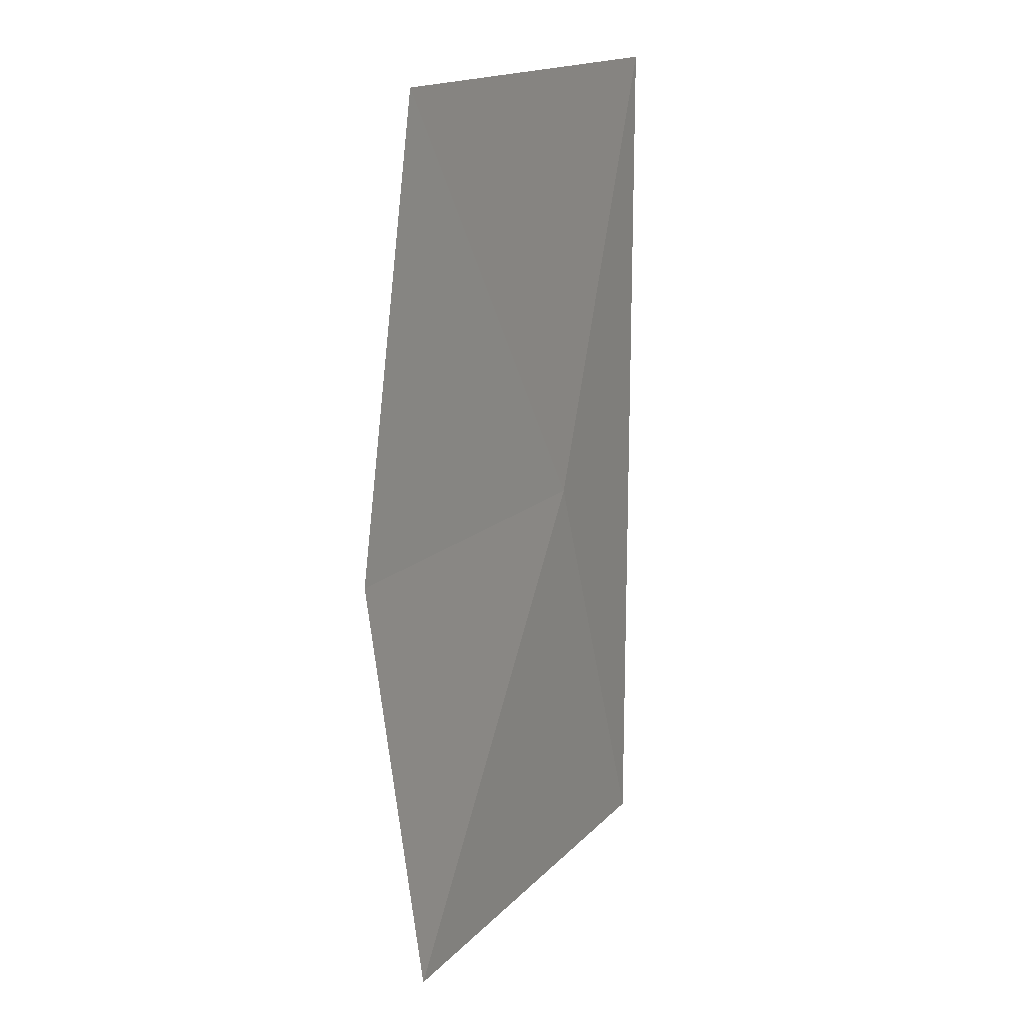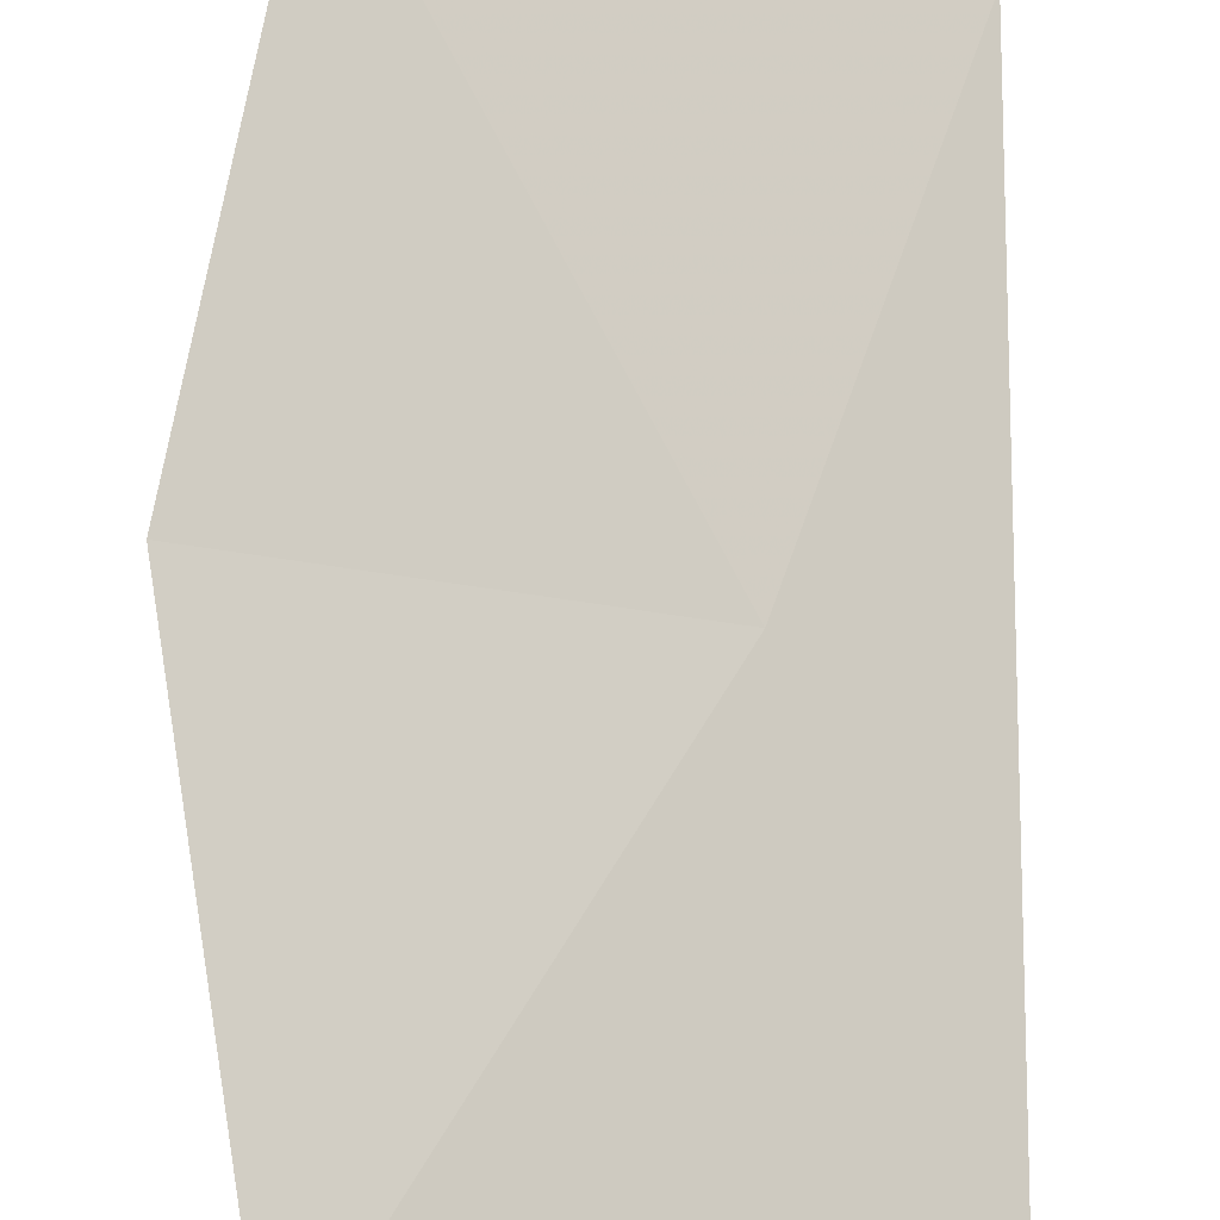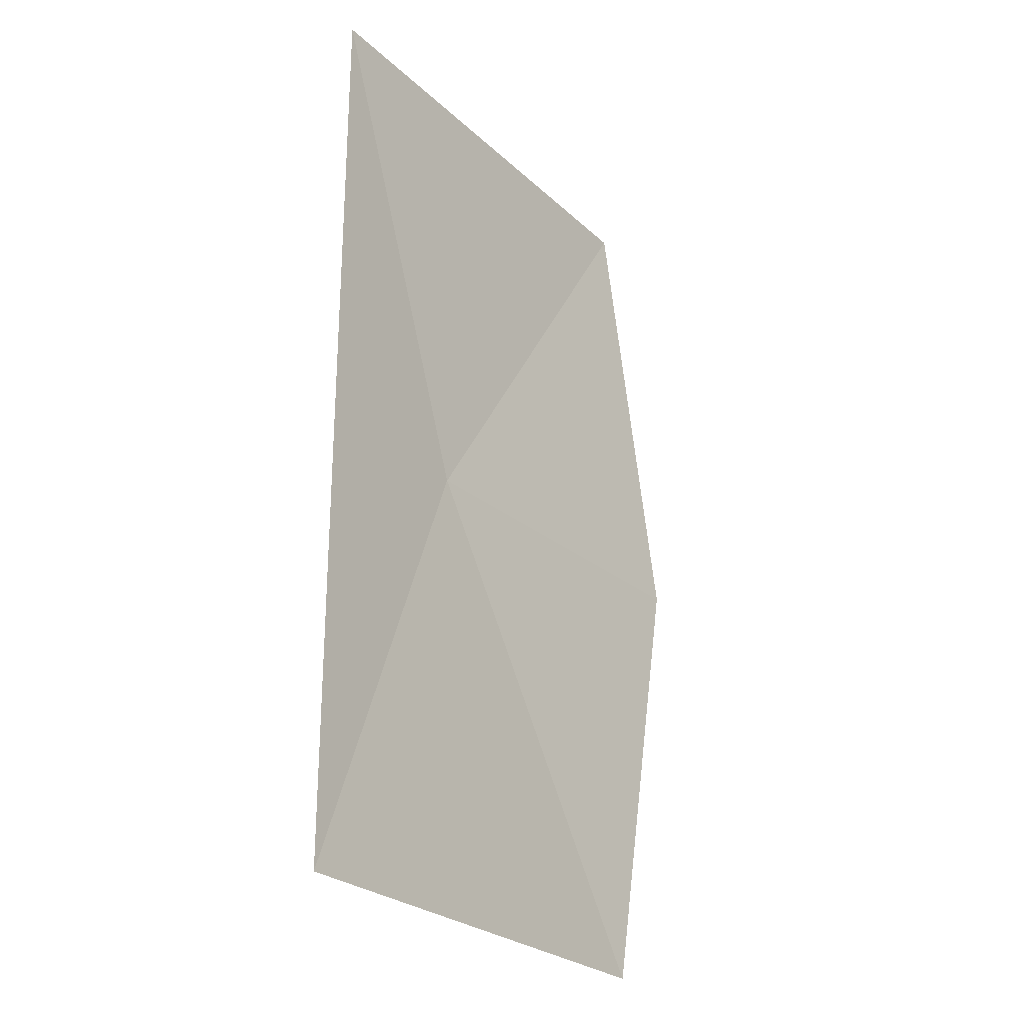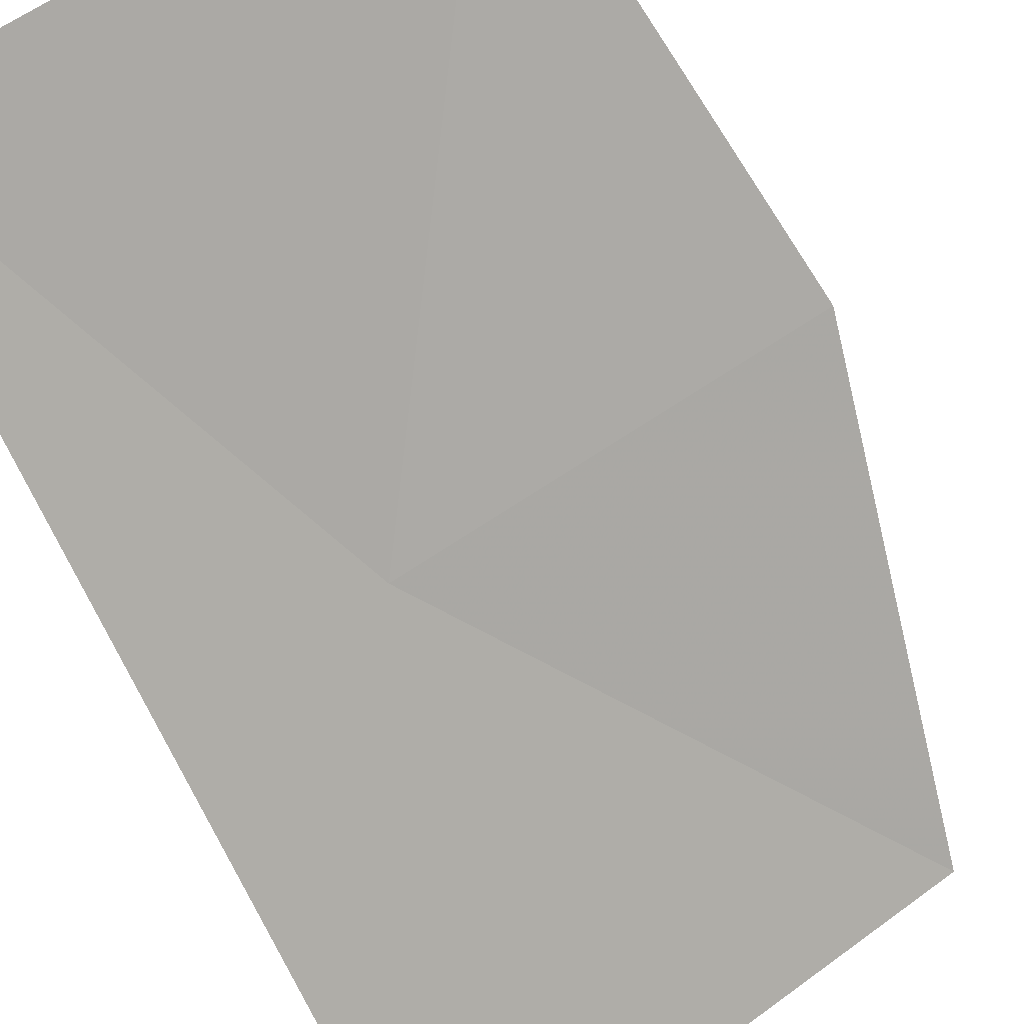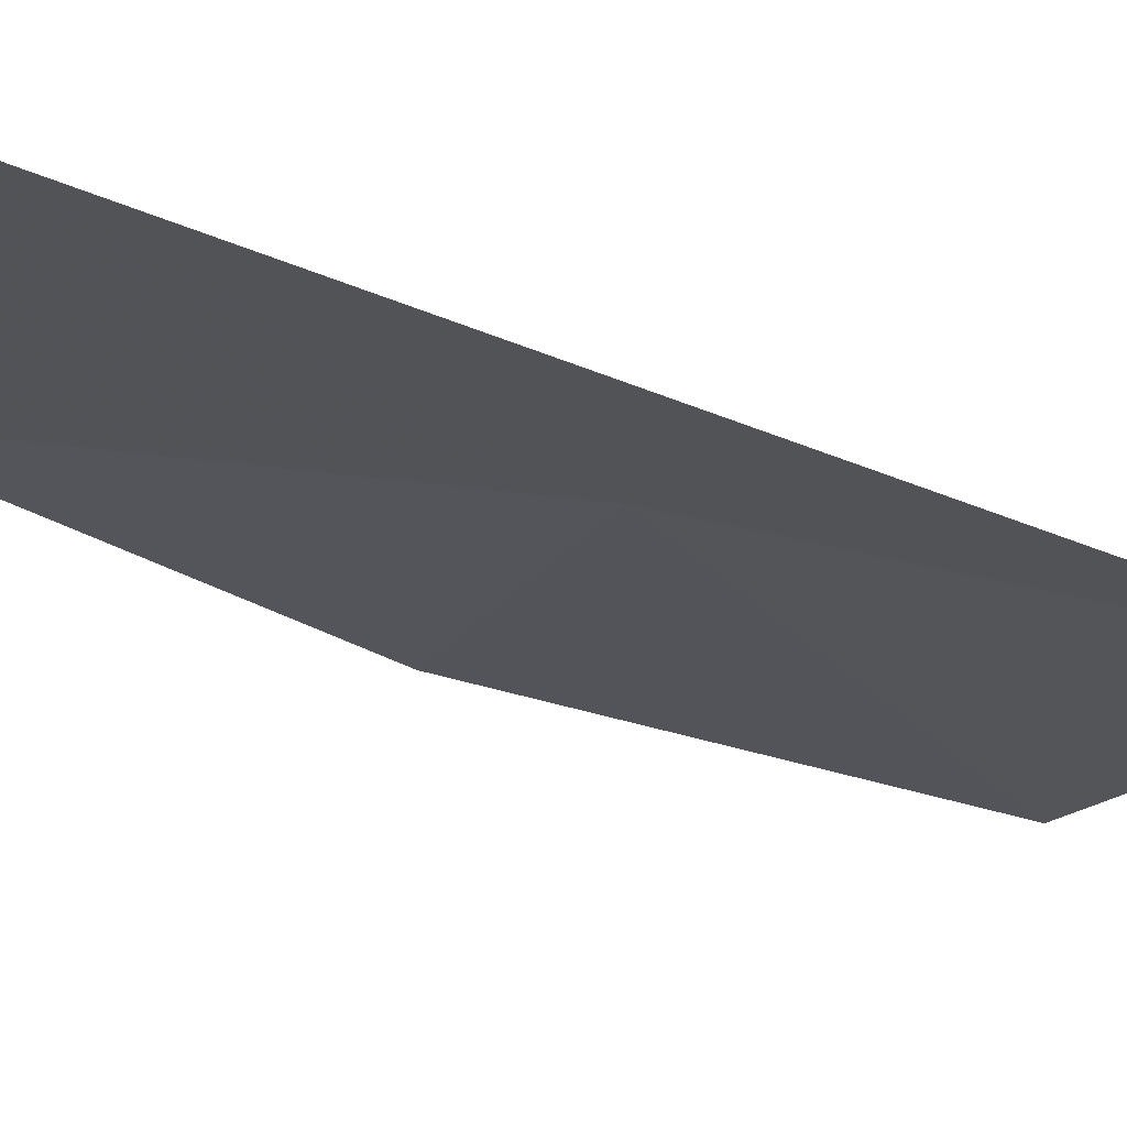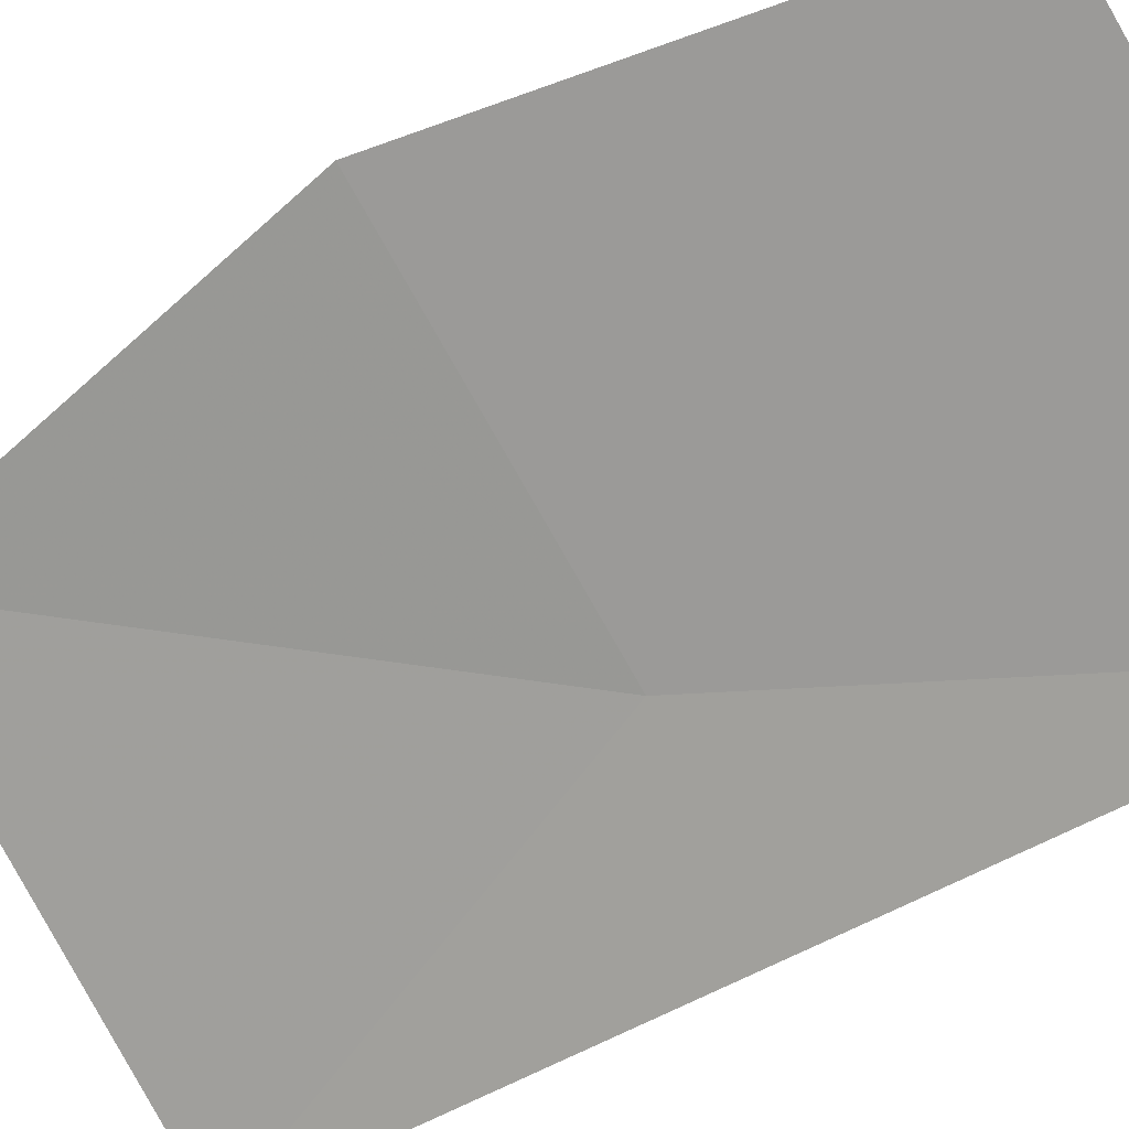
<metadata>
{"format":"obj","ext":"obj","renderer":"f3d","projection":"perspective","resolution":1024,"background":"white","views":[{"elev":16.7,"azim":148.4,"up":"+Z"},{"elev":74.9,"azim":-179.7,"up":"+Y"},{"elev":-26.3,"azim":-24.3,"up":"+Z"},{"elev":-65.3,"azim":23.0,"up":"+Y"},{"elev":-48.0,"azim":-114.3,"up":"+Y"},{"elev":-49.5,"azim":124.3,"up":"+Y"}]}
</metadata>
<code>
v 3.258 2.474 6
v 2.564 2.027 4
v 4.418 3.112 4
v 2.564 2.027 8
v 4.418 3.112 8
v 4.748 3.262 6
f 1 2 3
f 1 4 2
f 1 6 5
f 1 3 6
f 1 5 4

</code>
